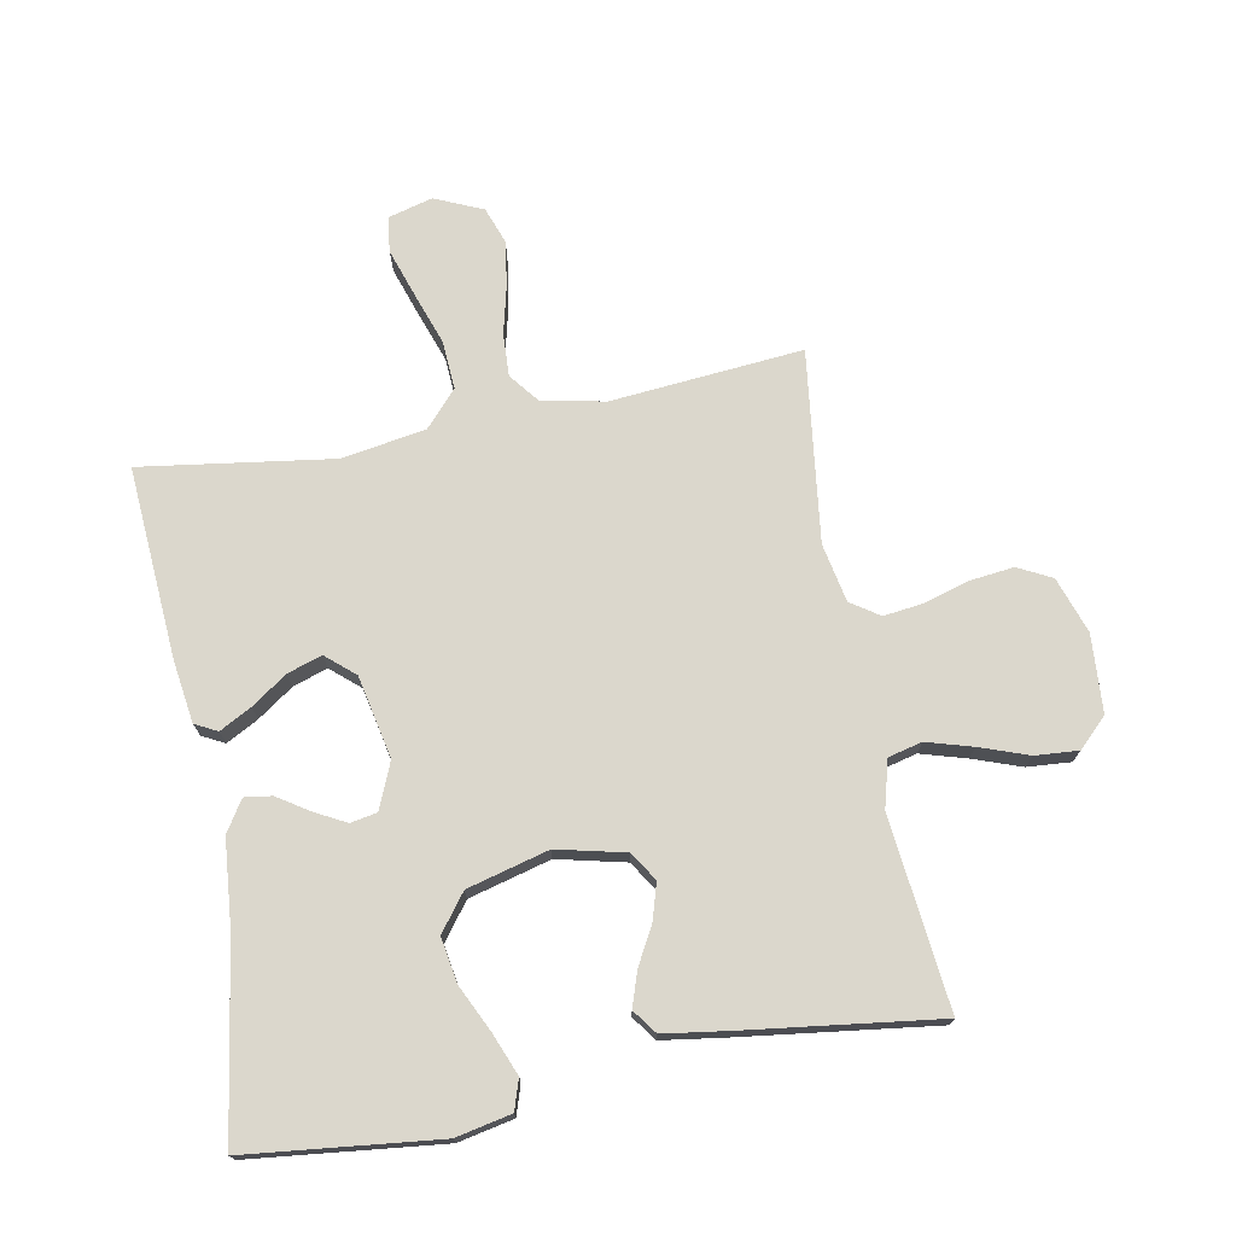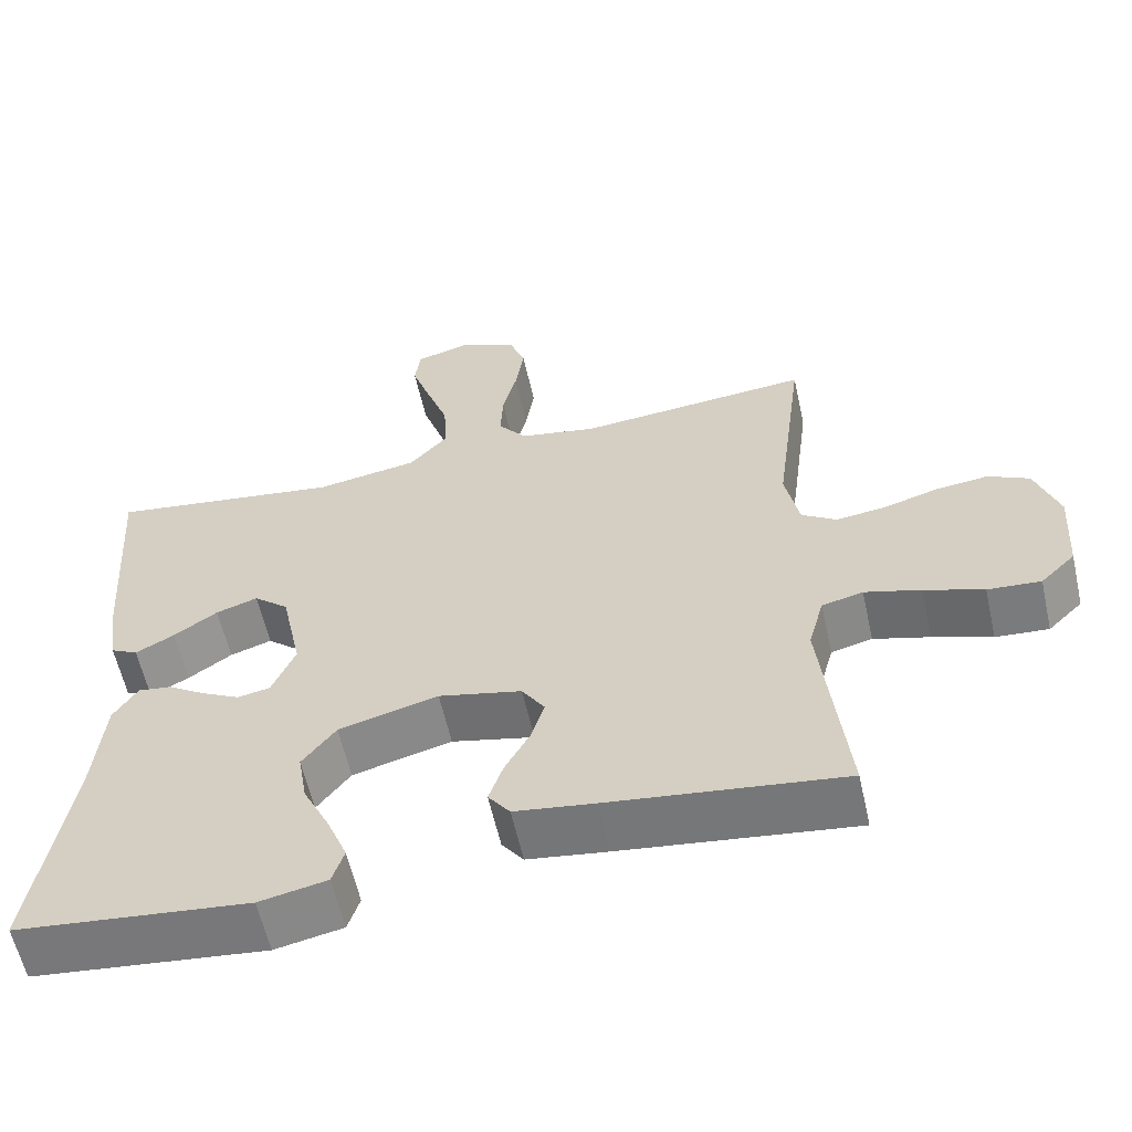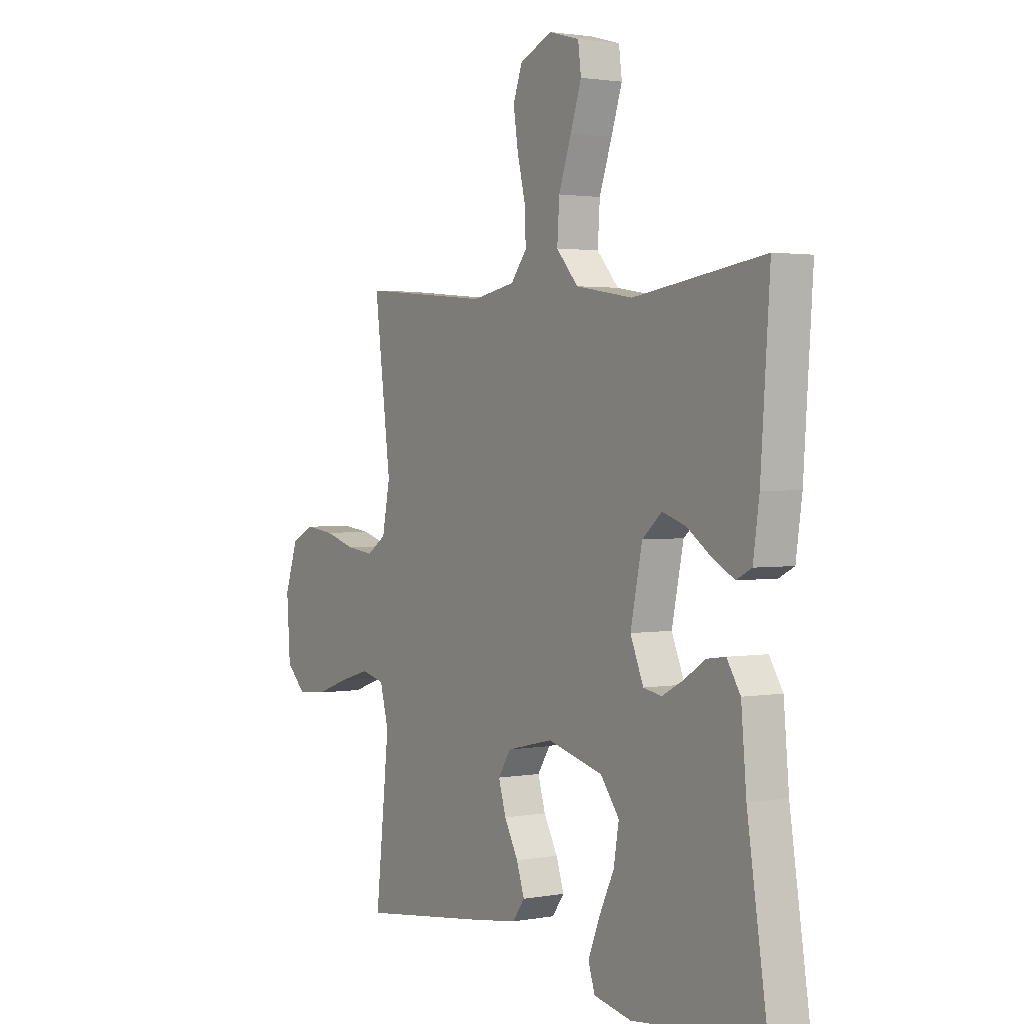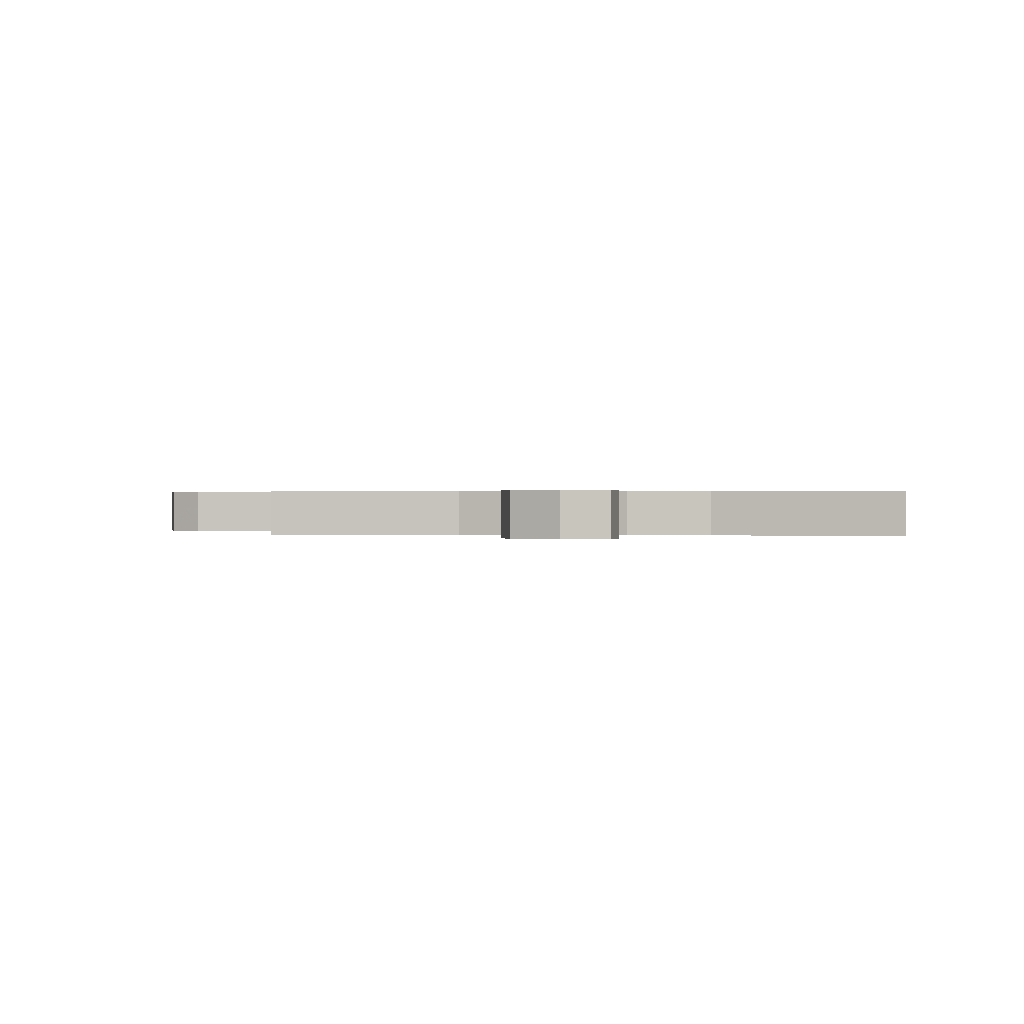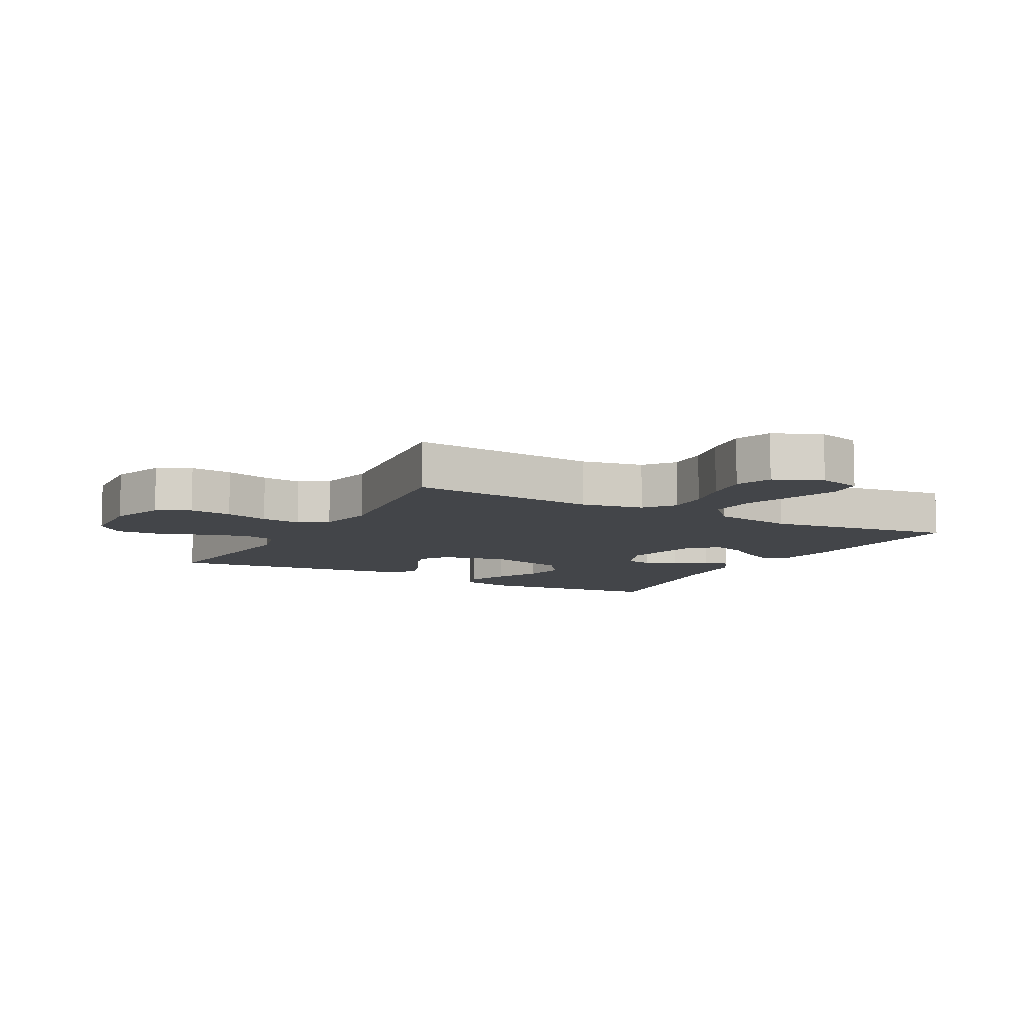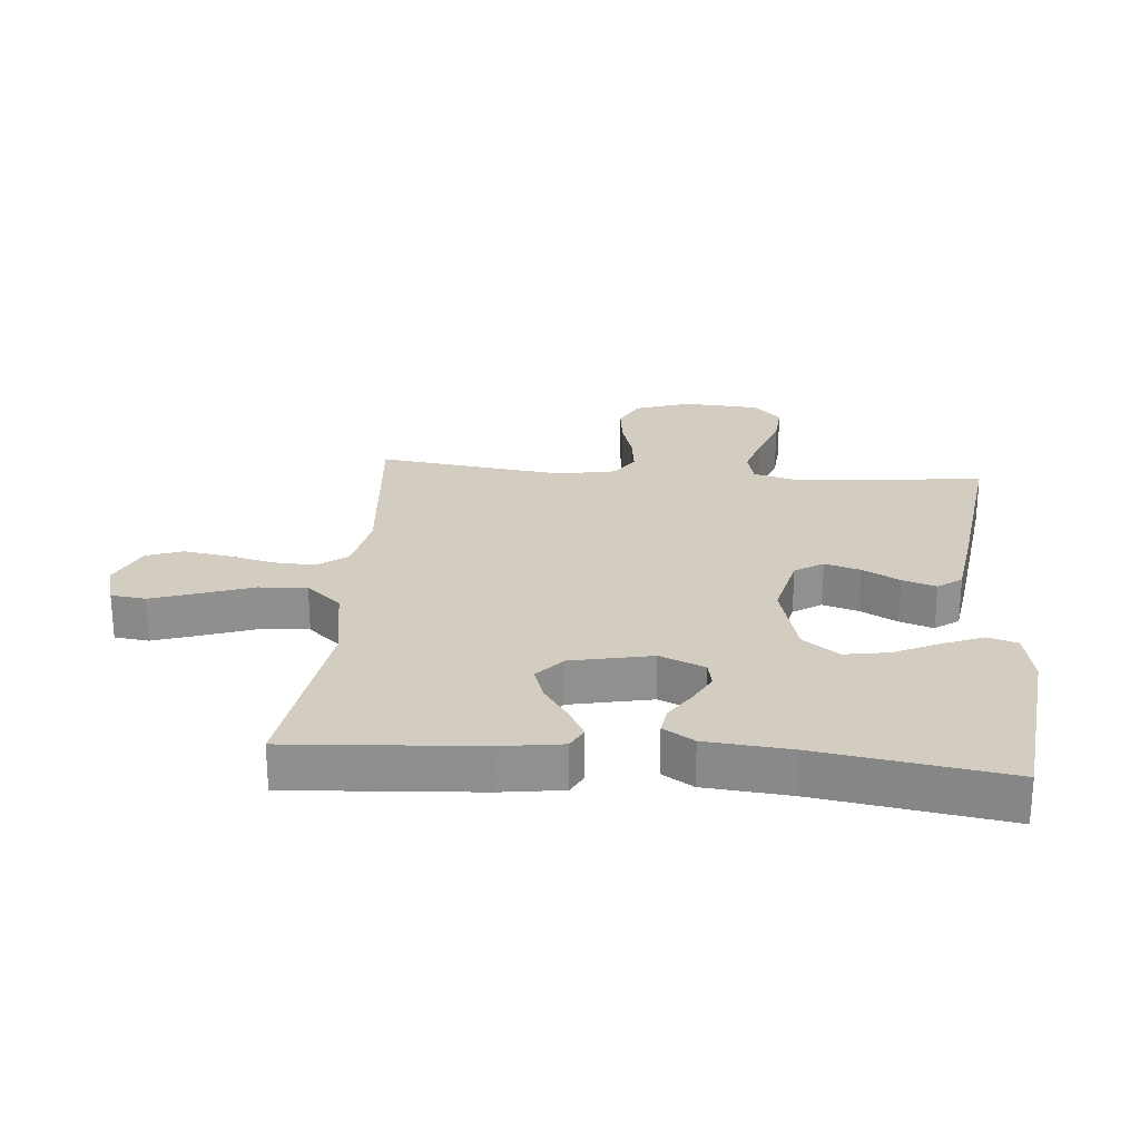
<metadata>
{"format":"obj","ext":"obj","renderer":"f3d","projection":"perspective","resolution":1024,"background":"white","views":[{"elev":73.3,"azim":169.4,"up":"+Y"},{"elev":-59.8,"azim":-167.4,"up":"+Z"},{"elev":1.9,"azim":57.2,"up":"+Z"},{"elev":0.3,"azim":7.2,"up":"+Y"},{"elev":-8.9,"azim":-28.7,"up":"+Y"},{"elev":24.8,"azim":95.0,"up":"+Y"}]}
</metadata>
<code>
v -0.5 0.07 -0.5
v -0.468 0.07 -0.2
v -0.488 0.07 -0.126
v -0.541 0.07 -0.113
v -0.613 0.07 -0.134
v -0.689 0.07 -0.161
v -0.757 0.07 -0.166
v -0.802 0.07 -0.122
v -0.81 0.07 0
v -0.78 0.07 0.088
v -0.727 0.07 0.115
v -0.659 0.07 0.107
v -0.589 0.07 0.086
v -0.525 0.07 0.078
v -0.48 0.07 0.108
v -0.462 0.07 0.2
v -0.5 0.07 0.5
v -0.2 0.07 0.473
v -0.101 0.07 0.492
v -0.064 0.07 0.539
v -0.067 0.07 0.606
v -0.085 0.07 0.68
v -0.096 0.07 0.752
v -0.075 0.07 0.81
v 0 0.07 0.843
v 0.07 0.07 0.824
v 0.077 0.07 0.769
v 0.052 0.07 0.694
v 0.023 0.07 0.611
v 0.018 0.07 0.535
v 0.068 0.07 0.479
v 0.2 0.07 0.457
v 0.5 0.07 0.5
v 0.479 0.07 0.2
v 0.465 0.07 0.102
v 0.43 0.07 0.084
v 0.38 0.07 0.111
v 0.324 0.07 0.15
v 0.27 0.07 0.168
v 0.225 0.07 0.129
v 0.198 0.07 0
v 0.228 0.07 -0.072
v 0.27 0.07 -0.08
v 0.319 0.07 -0.054
v 0.368 0.07 -0.022
v 0.411 0.07 -0.016
v 0.442 0.07 -0.065
v 0.454 0.07 -0.2
v 0.5 0.07 -0.5
v 0.2 0.07 -0.533
v 0.113 0.07 -0.515
v 0.098 0.07 -0.468
v 0.124 0.07 -0.403
v 0.159 0.07 -0.33
v 0.171 0.07 -0.259
v 0.128 0.07 -0.202
v 0 0.07 -0.168
v -0.107 0.07 -0.193
v -0.136 0.07 -0.238
v -0.119 0.07 -0.295
v -0.087 0.07 -0.354
v -0.069 0.07 -0.408
v -0.097 0.07 -0.446
v -0.2 0.07 -0.461
v -0.5 0 -0.5
v -0.468 0 -0.2
v -0.488 0 -0.126
v -0.541 0 -0.113
v -0.613 0 -0.134
v -0.689 0 -0.161
v -0.757 0 -0.166
v -0.802 0 -0.122
v -0.81 0 0
v -0.78 0 0.088
v -0.727 0 0.115
v -0.659 0 0.107
v -0.589 0 0.086
v -0.525 0 0.078
v -0.48 0 0.108
v -0.462 0 0.2
v -0.5 0 0.5
v -0.2 0 0.473
v -0.101 0 0.492
v -0.064 0 0.539
v -0.067 0 0.606
v -0.085 0 0.68
v -0.096 0 0.752
v -0.075 0 0.81
v 0 0 0.843
v 0.07 0 0.824
v 0.077 0 0.769
v 0.052 0 0.694
v 0.023 0 0.611
v 0.018 0 0.535
v 0.068 0 0.479
v 0.2 0 0.457
v 0.5 0 0.5
v 0.479 0 0.2
v 0.465 0 0.102
v 0.43 0 0.084
v 0.38 0 0.111
v 0.324 0 0.15
v 0.27 0 0.168
v 0.225 0 0.129
v 0.198 0 0
v 0.228 0 -0.072
v 0.27 0 -0.08
v 0.319 0 -0.054
v 0.368 0 -0.022
v 0.411 0 -0.016
v 0.442 0 -0.065
v 0.454 0 -0.2
v 0.5 0 -0.5
v 0.2 0 -0.533
v 0.113 0 -0.515
v 0.098 0 -0.468
v 0.124 0 -0.403
v 0.159 0 -0.33
v 0.171 0 -0.259
v 0.128 0 -0.202
v 0 0 -0.168
v -0.107 0 -0.193
v -0.136 0 -0.238
v -0.119 0 -0.295
v -0.087 0 -0.354
v -0.069 0 -0.408
v -0.097 0 -0.446
v -0.2 0 -0.461
f 63 64 1 2
f 60 61 62 63
f 59 60 63 2
f 58 59 2 3
f 57 58 3 4
f 51 52 53 54
f 49 50 51 54
f 48 49 54 55
f 47 48 55 56
f 44 45 46 47
f 43 44 47 56
f 35 36 37 38
f 33 34 35 38
f 32 33 38 39
f 31 32 39 40
f 26 27 28 29
f 24 25 26 29
f 24 29 30
f 21 22 23 24
f 20 21 24 30
f 19 20 30 31
f 16 17 18
f 15 16 18 19
f 10 11 12 13
f 10 13 14
f 9 10 14
f 8 9 14
f 5 6 7 8
f 4 5 8 14
f 57 4 14 15
f 42 43 56 57
f 41 42 57 15
f 31 40 41
f 15 19 31 41
f 66 65 128 127
f 127 126 125 124
f 66 127 124 123
f 67 66 123 122
f 68 67 122 121
f 118 117 116 115
f 118 115 114 113
f 119 118 113 112
f 120 119 112 111
f 111 110 109 108
f 120 111 108 107
f 102 101 100 99
f 102 99 98 97
f 103 102 97 96
f 104 103 96 95
f 93 92 91 90
f 93 90 89 88
f 94 93 88
f 88 87 86 85
f 94 88 85 84
f 95 94 84 83
f 82 81 80
f 83 82 80 79
f 77 76 75 74
f 78 77 74
f 78 74 73
f 78 73 72
f 72 71 70 69
f 78 72 69 68
f 79 78 68 121
f 121 120 107 106
f 79 121 106 105
f 105 104 95
f 105 95 83 79
f 1 65 66 2
f 2 66 67 3
f 3 67 68 4
f 4 68 69 5
f 5 69 70 6
f 6 70 71 7
f 7 71 72 8
f 8 72 73 9
f 9 73 74 10
f 10 74 75 11
f 11 75 76 12
f 12 76 77 13
f 13 77 78 14
f 14 78 79 15
f 15 79 80 16
f 16 80 81 17
f 17 81 82 18
f 18 82 83 19
f 19 83 84 20
f 20 84 85 21
f 21 85 86 22
f 22 86 87 23
f 23 87 88 24
f 24 88 89 25
f 25 89 90 26
f 26 90 91 27
f 27 91 92 28
f 28 92 93 29
f 29 93 94 30
f 30 94 95 31
f 31 95 96 32
f 32 96 97 33
f 33 97 98 34
f 34 98 99 35
f 35 99 100 36
f 36 100 101 37
f 37 101 102 38
f 38 102 103 39
f 39 103 104 40
f 40 104 105 41
f 41 105 106 42
f 42 106 107 43
f 43 107 108 44
f 44 108 109 45
f 45 109 110 46
f 46 110 111 47
f 47 111 112 48
f 48 112 113 49
f 49 113 114 50
f 50 114 115 51
f 51 115 116 52
f 52 116 117 53
f 53 117 118 54
f 54 118 119 55
f 55 119 120 56
f 56 120 121 57
f 57 121 122 58
f 58 122 123 59
f 59 123 124 60
f 60 124 125 61
f 61 125 126 62
f 62 126 127 63
f 63 127 128 64
f 64 128 65 1

</code>
